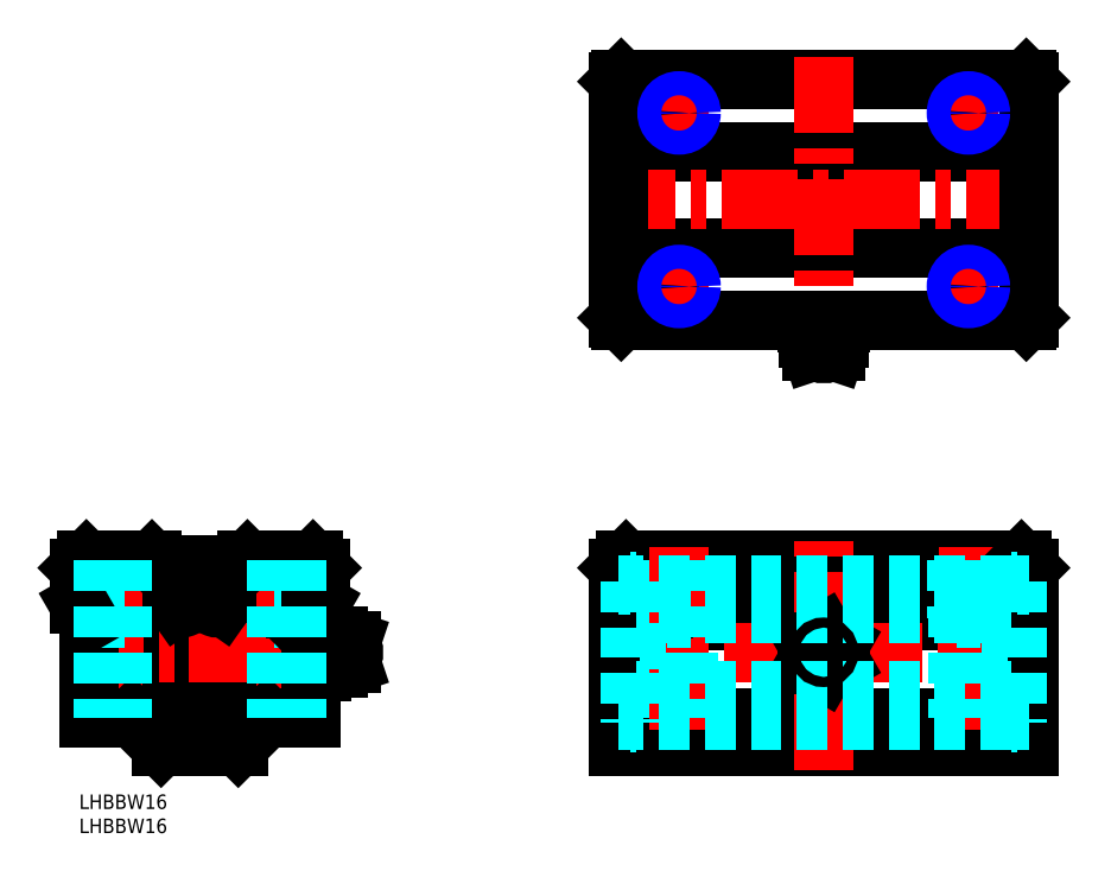
<metadata>
{"format":"dxf","ext":"dxf","renderer":"ezdxf+matplotlib","layout":"modelspace","background":"white","min_lineweight":24,"dpi":150}
</metadata>
<code>
0
SECTION
2
ENTITIES
0
INSERT
8
MSM_CONTINUOUS
2
*U3
10
0
20
0
30
0
0
INSERT
8
MSM_CONTINUOUS
2
*U4
10
0
20
0
30
0
0
LINE
8
MSM_CENTER
10
25
20
52.03
30
0
11
25
21
5.633
31
0
0
CIRCLE
8
MSM_CONTINUOUS
10
25
20
29.5
30
0
40
14
0
LINE
8
MSM_CONTINUOUS
10
17
20
10
30
0
11
33
21
10
31
0
0
ARC
8
MSM_CONTINUOUS
10
25
20
30.1
30
0
40
11.65
50
117.9
51
62.06
0
ARC
8
MSM_CONTINUOUS
10
25
20
29.5
30
0
40
12.85
50
78.11
51
101.9
0
CIRCLE
8
MSM_CONTINUOUS
10
25
20
29.5
30
0
40
8
0
LINE
8
MSM_CONTINUOUS
10
15.95
20
47.65
30
0
11
34.05
21
47.65
31
0
0
LINE
8
MSM_CENTER
10
-2.567
20
29.5
30
0
11
61
21
29.5
31
0
0
LINE
8
MSM_DASHED
10
4.5
20
48.5
30
0
11
4.5
21
36.5
31
0
0
LINE
8
MSM_CONTINUOUS
10
-4.92e-14
20
47
30
0
11
-4.92e-14
21
39.5
31
0
0
CIRCLE
8
MSM_CONTINUOUS
10
21.13
20
40.67
30
0
40
0.85
0
LINE
8
MSM_CONTINUOUS
10
22.53
20
40.03
30
0
11
22.25
21
43.23
31
0
0
LINE
8
MSM_DASHED
10
9.5
20
48.5
30
0
11
9.5
21
36.5
31
0
0
LINE
8
MSM_CONTINUOUS
10
20.35
20
39.23
30
0
11
19.54
21
40.39
31
0
0
LINE
8
MSM_CENTER
10
7
20
51.36
30
0
11
7
21
13.36
31
0
0
LINE
8
MSM_CONTINUOUS
10
2
20
36.04
30
0
11
2
21
16
31
0
0
LINE
8
MSM_CONTINUOUS
10
11
20
16
30
0
11
2
21
16
31
0
0
LINE
8
MSM_CONTINUOUS
10
17
20
10
30
0
11
11
21
16
31
0
0
LINE
8
MSM_DASHED
10
4.5
20
36.5
30
0
11
9.5
21
36.5
31
0
0
LINE
8
MSM_CONTINUOUS
10
2
20
36.04
30
0
11
-4.92e-14
21
39.5
31
0
0
ARC
8
MSM_CONTINUOUS
10
21.34
20
39.92
30
0
40
1.2
50
215
51
5.021
0
LINE
8
MSM_CONTINUOUS
10
1.5
20
48.5
30
0
11
15.1
21
48.5
31
0
0
LINE
8
MSM_CONTINUOUS
10
-4.92e-14
20
47
30
0
11
1.5
21
48.5
31
0
0
LINE
8
MSM_CONTINUOUS
10
15.95
20
47.65
30
0
11
15.1
21
48.5
31
0
0
LINE
8
MSM_DASHED
10
40.5
20
48.5
30
0
11
40.5
21
36.5
31
0
0
CIRCLE
8
MSM_CONTINUOUS
10
28.87
20
40.67
30
0
40
0.85
0
LINE
8
MSM_CONTINUOUS
10
27.47
20
40.03
30
0
11
27.75
21
43.23
31
0
0
LINE
8
MSM_CONTINUOUS
10
29.65
20
39.23
30
0
11
30.46
21
40.39
31
0
0
LINE
8
MSM_DASHED
10
45.5
20
48.5
30
0
11
45.5
21
36.5
31
0
0
LINE
8
MSM_CONTINUOUS
10
50
20
47
30
0
11
50
21
39.5
31
0
0
LINE
8
MSM_CENTER
10
43
20
51.36
30
0
11
43
21
13.36
31
0
0
LINE
8
MSM_CONTINUOUS
10
39
20
16
30
0
11
48
21
16
31
0
0
LINE
8
MSM_CONTINUOUS
10
33
20
10
30
0
11
39
21
16
31
0
0
ARC
8
MSM_CONTINUOUS
10
28.66
20
39.92
30
0
40
1.2
50
175
51
325
0
LINE
8
MSM_DASHED
10
45.5
20
36.5
30
0
11
40.5
21
36.5
31
0
0
LINE
8
MSM_CONTINUOUS
10
48
20
36.04
30
0
11
48
21
16
31
0
0
LINE
8
MSM_CONTINUOUS
10
48
20
36.04
30
0
11
50
21
39.5
31
0
0
LINE
8
MSM_CONTINUOUS
10
48.5
20
48.5
30
0
11
34.9
21
48.5
31
0
0
LINE
8
MSM_CONTINUOUS
10
34.05
20
47.65
30
0
11
34.9
21
48.5
31
0
0
LINE
8
MSM_CONTINUOUS
10
50
20
47
30
0
11
48.5
21
48.5
31
0
0
LINE
8
MSM_CONTINUOUS
10
111.9
20
10
30
0
11
196.9
21
10
31
0
0
LINE
8
MSM_CONTINUOUS
10
111.9
20
16
30
0
11
196.9
21
16
31
0
0
LINE
8
MSM_CONTINUOUS
10
111.9
20
39.5
30
0
11
196.9
21
39.5
31
0
0
LINE
8
MSM_CONTINUOUS
10
113.4
20
48.5
30
0
11
195.4
21
48.5
31
0
0
LINE
8
MSM_CONTINUOUS
10
111.9
20
47
30
0
11
196.9
21
47
31
0
0
LINE
8
MSM_CONTINUOUS
10
111.9
20
36.04
30
0
11
196.9
21
36.04
31
0
0
LINE
8
MSM_CENTER
10
108.3
20
29.5
30
0
11
201.3
21
29.5
31
0
0
LINE
8
MSM_CENTER
10
154.4
20
5
30
0
11
154.4
21
53.5
31
0
0
LINE
8
MSM_CONTINUOUS
10
111.9
20
47
30
0
11
111.9
21
10
31
0
0
LINE
8
MSM_CONTINUOUS
10
111.9
20
47
30
0
11
113.4
21
48.5
31
0
0
LINE
8
MSM_DASHED
10
122.3
20
48.5
30
0
11
122.3
21
16
31
0
0
LINE
8
MSM_DASHED
10
121.9
20
48.5
30
0
11
121.9
21
36.5
31
0
0
LINE
8
MSM_DASHED
10
126.9
20
48.5
30
0
11
126.9
21
36.5
31
0
0
LINE
8
MSM_CENTER
10
124.4
20
51.36
30
0
11
124.4
21
13.36
31
0
0
LINE
8
MSM_DASHED
10
126.9
20
36.5
30
0
11
121.9
21
36.5
31
0
0
LINE
8
MSM_CONTINUOUS
10
124.4
20
36.5
30
0
11
124.4
21
36.5
31
0
0
LINE
8
MSM_CONTINUOUS
10
125.7
20
36.5
30
0
11
125.7
21
36.5
31
0
0
CIRCLE
8
MSM_CONTINUOUS
10
154.4
20
29.5
30
0
40
3.3
0
LINE
8
MSM_CONTINUOUS
10
154.4
20
33.54
30
0
11
157.9
21
31.52
31
0
0
LINE
8
MSM_CONTINUOUS
10
150.9
20
31.52
30
0
11
154.4
21
33.54
31
0
0
CIRCLE
8
MSM_CONTINUOUS
10
154.4
20
29.5
30
0
40
2.4
0
LINE
8
MSM_CONTINUOUS
10
154.4
20
25.46
30
0
11
157.9
21
27.48
31
0
0
LINE
8
MSM_CONTINUOUS
10
150.9
20
27.48
30
0
11
150.9
21
31.52
31
0
0
LINE
8
MSM_CONTINUOUS
10
150.9
20
27.48
30
0
11
154.4
21
25.46
31
0
0
LINE
8
MSM_CONTINUOUS
10
157.9
20
27.48
30
0
11
157.9
21
31.52
31
0
0
LINE
8
MSM_CONTINUOUS
10
196.9
20
47
30
0
11
196.9
21
10
31
0
0
LINE
8
MSM_DASHED
10
181.9
20
48.5
30
0
11
181.9
21
36.5
31
0
0
LINE
8
MSM_DASHED
10
186.9
20
48.5
30
0
11
186.9
21
36.5
31
0
0
LINE
8
MSM_CENTER
10
184.4
20
51.36
30
0
11
184.4
21
13.36
31
0
0
LINE
8
MSM_DASHED
10
181.9
20
36.5
30
0
11
186.9
21
36.5
31
0
0
LINE
8
MSM_CONTINUOUS
10
196.9
20
47
30
0
11
195.4
21
48.5
31
0
0
LINE
8
MSM_CONTINUOUS
10
112.4
20
98.37
30
0
11
196.4
21
98.37
31
0
0
LINE
8
MSM_CONTINUOUS
10
112.4
20
148.4
30
0
11
196.4
21
148.4
31
0
0
LINE
8
MSM_CONTINUOUS
10
111.9
20
133.3
30
0
11
196.9
21
133.3
31
0
0
LINE
8
MSM_CONTINUOUS
10
111.9
20
113.5
30
0
11
196.9
21
113.5
31
0
0
LINE
8
MSM_CENTER
10
107.8
20
123.4
30
0
11
201.6
21
123.4
31
0
0
LINE
8
MSM_CONTINUOUS
10
111.9
20
98.87
30
0
11
111.9
21
147.9
31
0
0
LINE
8
MSM_CENTER
10
124.4
20
145.4
30
0
11
124.4
21
137.4
31
0
0
LINE
8
MSM_CENTER
10
124.4
20
101.4
30
0
11
124.4
21
109.4
31
0
0
LINE
8
MSM_CENTER
10
128.4
20
105.4
30
0
11
120.4
21
105.4
31
0
0
LINE
8
MSM_CENTER
10
154.4
20
86.37
30
0
11
154.4
21
154.1
31
0
0
LINE
8
MSM_CENTER
10
128.4
20
141.4
30
0
11
120.4
21
141.4
31
0
0
LINE
8
MSM_CONTINUOUS
10
196.9
20
98.87
30
0
11
196.9
21
147.9
31
0
0
LINE
8
MSM_CENTER
10
184.4
20
145.4
30
0
11
184.4
21
137.4
31
0
0
LINE
8
MSM_CENTER
10
184.4
20
101.4
30
0
11
184.4
21
109.4
31
0
0
LINE
8
MSM_CENTER
10
180.4
20
105.4
30
0
11
188.4
21
105.4
31
0
0
LINE
8
MSM_CENTER
10
180.4
20
141.4
30
0
11
188.4
21
141.4
31
0
0
LINE
8
MSM_CONTINUOUS
10
111.9
20
147.9
30
0
11
112.4
21
148.4
31
0
0
LINE
8
MSM_CONTINUOUS
10
111.9
20
98.87
30
0
11
112.4
21
98.37
31
0
0
LINE
8
MSM_CONTINUOUS
10
196.4
20
98.37
30
0
11
196.9
21
98.87
31
0
0
LINE
8
MSM_CONTINUOUS
10
196.9
20
147.9
30
0
11
196.4
21
148.4
31
0
0
LINE
8
MSM_DASHED
10
193.3
20
15.5
30
0
11
115.5
21
15.5
31
0
0
LINE
8
MSM_DASHED
10
193.3
20
21.5
30
0
11
115.5
21
21.5
31
0
0
LINE
8
MSM_DASHED
10
193.3
20
37.5
30
0
11
115.5
21
37.5
31
0
0
LINE
8
MSM_DASHED
10
193.3
20
43.5
30
0
11
115.5
21
43.5
31
0
0
LINE
8
MSM_DASHED
10
114.2
20
44.2
30
0
11
114.2
21
14.8
31
0
0
LINE
8
MSM_DASHED
10
115.5
20
44.2
30
0
11
115.5
21
14.8
31
0
0
LINE
8
MSM_DASHED
10
111.9
20
15.5
30
0
11
114.2
21
15.5
31
0
0
LINE
8
MSM_DASHED
10
114.2
20
14.8
30
0
11
115.5
21
14.8
31
0
0
LINE
8
MSM_DASHED
10
111.9
20
43.5
30
0
11
114.2
21
43.5
31
0
0
LINE
8
MSM_DASHED
10
114.2
20
44.2
30
0
11
115.5
21
44.2
31
0
0
LINE
8
MSM_DASHED
10
193.3
20
44.2
30
0
11
193.3
21
14.8
31
0
0
LINE
8
MSM_DASHED
10
194.6
20
44.2
30
0
11
194.6
21
14.8
31
0
0
LINE
8
MSM_DASHED
10
194.6
20
14.8
30
0
11
193.3
21
14.8
31
0
0
LINE
8
MSM_DASHED
10
196.9
20
15.5
30
0
11
194.6
21
15.5
31
0
0
LINE
8
MSM_DASHED
10
194.6
20
44.2
30
0
11
193.3
21
44.2
31
0
0
LINE
8
MSM_DASHED
10
196.9
20
43.5
30
0
11
194.6
21
43.5
31
0
0
ARC
8
MSM_CONTINUOUS
10
53.8
20
29.69
30
0
40
3.49
50
239
51
270
0
LINE
8
MSM_CONTINUOUS
10
53.8
20
32.8
30
0
11
53.8
21
26.2
31
0
0
ARC
8
MSM_CONTINUOUS
10
54.71
20
21.35
30
0
40
6
50
116.9
51
136.8
0
ARC
8
MSM_CONTINUOUS
10
49.43
20
26.47
30
0
40
1.359
50
312
51
48.01
0
LINE
8
MSM_CONTINUOUS
10
48
20
26.5
30
0
11
49.04
21
25.46
31
0
0
ARC
8
MSM_CONTINUOUS
10
49.95
20
26.47
30
0
40
1.359
50
132
51
228
0
LINE
8
MSM_CONTINUOUS
10
56.5
20
27.1
30
0
11
53.8
21
26.2
31
0
0
LINE
8
MSM_CONTINUOUS
10
50.34
20
25.46
30
0
11
49.04
21
25.46
31
0
0
ARC
8
MSM_CONTINUOUS
10
53.8
20
29.31
30
0
40
3.49
50
90
51
121
0
ARC
8
MSM_CONTINUOUS
10
46.03
20
29.5
30
0
40
4.762
50
334.9
51
25.11
0
ARC
8
MSM_CONTINUOUS
10
53.35
20
29.5
30
0
40
4.762
50
154.9
51
205.1
0
LINE
8
MSM_CONTINUOUS
10
52
20
32.3
30
0
11
52
21
26.7
31
0
0
LINE
8
MSM_CONTINUOUS
10
50.34
20
27.48
30
0
11
49.04
21
27.48
31
0
0
LINE
8
MSM_CONTINUOUS
10
50.34
20
31.52
30
0
11
49.04
21
31.52
31
0
0
LINE
8
MSM_CONTINUOUS
10
50.34
20
33.54
30
0
11
49.04
21
33.54
31
0
0
ARC
8
MSM_CONTINUOUS
10
49.95
20
32.53
30
0
40
1.359
50
132
51
228
0
LINE
8
MSM_CONTINUOUS
10
49.04
20
33.54
30
0
11
48
21
32.5
31
0
0
ARC
8
MSM_CONTINUOUS
10
49.43
20
32.53
30
0
40
1.359
50
312
51
48.02
0
ARC
8
MSM_CONTINUOUS
10
54.71
20
37.65
30
0
40
6
50
225
51
243.1
0
ARC
8
MSM_CONTINUOUS
10
55.32
20
29.5
30
0
40
1.575
50
318.2
51
41.75
0
LINE
8
MSM_CONTINUOUS
10
56.5
20
31.9
30
0
11
56.5
21
27.1
31
0
0
LINE
8
MSM_CONTINUOUS
10
56.5
20
31.9
30
0
11
53.8
21
32.8
31
0
0
LINE
8
MSM_CONTINUOUS
10
156.8
20
91.87
30
0
11
157.7
21
94.57
31
0
0
LINE
8
MSM_CONTINUOUS
10
157.7
20
94.57
30
0
11
151.1
21
94.57
31
0
0
ARC
8
MSM_CONTINUOUS
10
154.2
20
94.57
30
0
40
3.49
50
0
51
31.05
0
ARC
8
MSM_CONTINUOUS
10
163
20
94.65
30
0
40
6
50
147.3
51
163.3
0
ARC
8
MSM_CONTINUOUS
10
156.2
20
102.6
30
0
40
5.055
50
249.7
51
290.3
0
ARC
8
MSM_CONTINUOUS
10
154.6
20
94.57
30
0
40
3.49
50
149
51
180
0
LINE
8
MSM_CONTINUOUS
10
152
20
91.87
30
0
11
151.1
21
94.57
31
0
0
ARC
8
MSM_CONTINUOUS
10
154.4
20
93.04
30
0
40
1.575
50
228.2
51
311.8
0
LINE
8
MSM_CONTINUOUS
10
156.8
20
91.87
30
0
11
152
21
91.87
31
0
0
LINE
8
MSM_CONTINUOUS
10
157.2
20
96.37
30
0
11
151.6
21
96.37
31
0
0
ARC
8
MSM_CONTINUOUS
10
152.7
20
102.6
30
0
40
5.055
50
249.7
51
290.3
0
ARC
8
MSM_CONTINUOUS
10
145.9
20
94.65
30
0
40
6
50
16.69
51
32.73
0
LINE
8
MSM_CONTINUOUS
10
150.9
20
98.37
30
0
11
150.9
21
97.89
31
0
0
LINE
8
MSM_CONTINUOUS
10
154.4
20
98.37
30
0
11
154.4
21
97.89
31
0
0
LINE
8
MSM_CONTINUOUS
10
157.9
20
97.89
30
0
11
157.9
21
98.37
31
0
0
CIRCLE
8
MSM_CONTINUOUS
10
154.4
20
29.5
30
0
40
1.049
0
CIRCLE
8
MSM_CONTINUOUS
10
124.4
20
105.4
30
0
40
2.067
0
CIRCLE
8
MSM_NARROW
10
124.4
20
105.4
30
0
40
2.5
0
CIRCLE
8
MSM_CONTINUOUS
10
184.4
20
105.4
30
0
40
2.067
0
CIRCLE
8
MSM_NARROW
10
184.4
20
105.4
30
0
40
2.5
0
CIRCLE
8
MSM_CONTINUOUS
10
184.4
20
141.4
30
0
40
2.067
0
CIRCLE
8
MSM_NARROW
10
184.4
20
141.4
30
0
40
2.5
0
CIRCLE
8
MSM_CONTINUOUS
10
124.4
20
141.4
30
0
40
2.067
0
CIRCLE
8
MSM_NARROW
10
124.4
20
141.4
30
0
40
2.5
0
LINE
8
MSM_DASHED
10
126.5
20
48.5
30
0
11
126.5
21
16
31
0
0
LINE
8
MSM_DASHED
10
186.5
20
48.5
30
0
11
186.5
21
16
31
0
0
LINE
8
MSM_DASHED
10
182.3
20
48.5
30
0
11
182.3
21
16
31
0
0
LINE
8
MSM_DASHED
10
45.07
20
48.5
30
0
11
45.07
21
16
31
0
0
LINE
8
MSM_DASHED
10
40.93
20
48.5
30
0
11
40.93
21
16
31
0
0
LINE
8
MSM_DASHED
10
9.067
20
48.5
30
0
11
9.067
21
16
31
0
0
LINE
8
MSM_DASHED
10
4.933
20
48.5
30
0
11
4.933
21
16
31
0
0
ENDSEC
0
EOF

</code>
